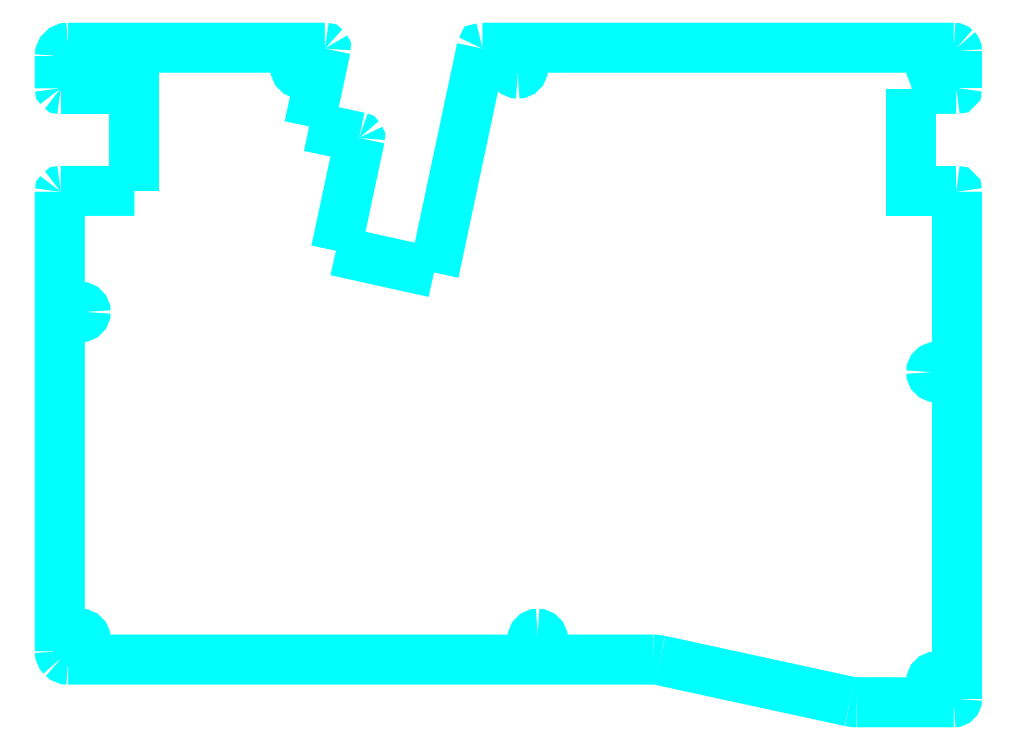
<metadata>
{"format":"dxf","ext":"dxf","renderer":"ezdxf+matplotlib","layout":"modelspace","background":"white","min_lineweight":24,"dpi":150}
</metadata>
<code>
0
SECTION
2
ENTITIES
0
SPLINE
8
0
70
8
71
3
72
8
73
4
74
0
40
0
40
0
40
0
40
0
40
1
40
1
40
1
40
1
10
56.88
20
197.5
30
0
10
56.93
20
197.5
30
0
10
56.98
20
197.5
30
0
10
57.01
20
197.5
30
0
0
SPLINE
8
0
70
8
71
3
72
8
73
4
74
0
40
0
40
0
40
0
40
0
40
1
40
1
40
1
40
1
10
57.01
20
197.5
30
0
10
57.04
20
197.5
30
0
10
57.05
20
197.4
30
0
10
57.04
20
197.4
30
0
0
SPLINE
8
0
70
8
71
3
72
8
73
4
74
0
40
0
40
0
40
0
40
0
40
1
40
1
40
1
40
1
10
57.04
20
197.4
30
0
10
56.66
20
195.6
30
0
10
53.83
20
182.3
30
0
10
53.83
20
182.3
30
0
0
SPLINE
8
0
70
8
71
3
72
8
73
4
74
0
40
0
40
0
40
0
40
0
40
1
40
1
40
1
40
1
10
53.83
20
182.3
30
0
10
53.83
20
182.3
30
0
10
62.3
20
180.5
30
0
10
63.56
20
180.2
30
0
0
SPLINE
8
0
70
8
71
3
72
8
73
4
74
0
40
0
40
0
40
0
40
0
40
1
40
1
40
1
40
1
10
63.56
20
180.2
30
0
10
63.6
20
180.2
30
0
10
63.64
20
180.2
30
0
10
63.66
20
180.1
30
0
0
SPLINE
8
0
70
8
71
3
72
8
73
4
74
0
40
0
40
0
40
0
40
0
40
1
40
1
40
1
40
1
10
63.66
20
180.1
30
0
10
63.68
20
180.1
30
0
10
63.69
20
180.1
30
0
10
63.68
20
180
30
0
0
SPLINE
8
0
70
8
71
3
72
8
73
4
74
0
40
0
40
0
40
0
40
0
40
1
40
1
40
1
40
1
10
63.68
20
180
30
0
10
63.26
20
178
30
0
10
59.02
20
158.2
30
0
10
59.02
20
158.2
30
0
0
SPLINE
8
0
70
8
71
3
72
8
73
4
74
0
40
0
40
0
40
0
40
0
40
1
40
1
40
1
40
1
10
78.06
20
153.9
30
0
10
78.06
20
153.9
30
0
10
86.75
20
194.8
30
0
10
87.29
20
197.4
30
0
0
SPLINE
8
0
70
8
71
3
72
8
73
4
74
0
40
0
40
0
40
0
40
0
40
1
40
1
40
1
40
1
10
87.29
20
197.4
30
0
10
87.31
20
197.5
30
0
10
87.37
20
197.5
30
0
10
87.45
20
197.5
30
0
0
SPLINE
8
0
70
8
71
3
72
8
73
4
74
0
40
0
40
0
40
0
40
0
40
1
40
1
40
1
40
1
10
87.45
20
197.5
30
0
10
91.1
20
197.5
30
0
10
170.9
20
197.5
30
0
10
178.9
20
197.5
30
0
0
SPLINE
8
0
70
8
71
3
72
8
73
4
74
0
40
0
40
0
40
0
40
0
40
1
40
1
40
1
40
1
10
178.9
20
197.5
30
0
10
179.1
20
197.5
30
0
10
179.2
20
197.5
30
0
10
179.4
20
197.4
30
0
0
SPLINE
8
0
70
8
71
3
72
8
73
4
74
0
40
0
40
0
40
0
40
0
40
1
40
1
40
1
40
1
10
179.4
20
197.4
30
0
10
179.5
20
197.2
30
0
10
179.5
20
197.1
30
0
10
179.5
20
196.9
30
0
0
SPLINE
8
0
70
8
71
3
72
8
73
4
74
0
40
0
40
0
40
0
40
0
40
1
40
1
40
1
40
1
10
179.5
20
196.9
30
0
10
179.5
20
195.2
30
0
10
179.5
20
190.6
30
0
10
179.5
20
189.7
30
0
0
SPLINE
8
0
70
8
71
3
72
8
73
4
74
0
40
0
40
0
40
0
40
0
40
1
40
1
40
1
40
1
10
179.5
20
189.7
30
0
10
179.5
20
189.6
30
0
10
179.5
20
189.6
30
0
10
179.4
20
189.6
30
0
0
SPLINE
8
0
70
8
71
3
72
8
73
4
74
0
40
0
40
0
40
0
40
0
40
1
40
1
40
1
40
1
10
179.4
20
189.6
30
0
10
178.2
20
189.6
30
0
10
170.7
20
189.6
30
0
10
170.7
20
189.6
30
0
0
LWPOLYLINE
8
0
90
2
70
0
10
59.02
20
158.2
30
0
10
78.06
20
153.9
30
0
0
SPLINE
8
0
70
8
71
3
72
8
73
4
74
0
40
0
40
0
40
0
40
0
40
1
40
1
40
1
40
1
10
179.4
20
169.8
30
0
10
179.5
20
169.8
30
0
10
179.5
20
169.7
30
0
10
179.5
20
169.6
30
0
0
SPLINE
8
0
70
8
71
3
72
8
73
4
74
0
40
0
40
0
40
0
40
0
40
1
40
1
40
1
40
1
10
179.5
20
169.6
30
0
10
179.5
20
165.4
30
0
10
179.5
20
79.47
30
0
10
179.5
20
71.19
30
0
0
SPLINE
8
0
70
8
71
3
72
8
73
4
74
0
40
0
40
0
40
0
40
0
40
1
40
1
40
1
40
1
10
179.5
20
71.19
30
0
10
179.5
20
70.83
30
0
10
179.3
20
70.55
30
0
10
178.9
20
70.55
30
0
0
SPLINE
8
0
70
8
71
3
72
8
73
4
74
0
40
0
40
0
40
0
40
0
40
1
40
1
40
1
40
1
10
178.9
20
70.55
30
0
10
175.9
20
70.55
30
0
10
163.2
20
70.55
30
0
10
160.1
20
70.55
30
0
0
SPLINE
8
0
70
8
71
3
72
8
73
4
74
0
40
0
40
0
40
0
40
0
40
1
40
1
40
1
40
1
10
160.1
20
70.55
30
0
10
159.6
20
70.55
30
0
10
159.2
20
70.6
30
0
10
158.7
20
70.69
30
0
0
SPLINE
8
0
70
8
71
3
72
8
73
4
74
0
40
0
40
0
40
0
40
0
40
1
40
1
40
1
40
1
10
158.7
20
70.69
30
0
10
154.1
20
71.71
30
0
10
126.6
20
77.67
30
0
10
121.9
20
78.69
30
0
0
SPLINE
8
0
70
8
71
3
72
8
73
4
74
0
40
0
40
0
40
0
40
0
40
1
40
1
40
1
40
1
10
121.9
20
78.69
30
0
10
121.5
20
78.78
30
0
10
121
20
78.83
30
0
10
120.6
20
78.83
30
0
0
SPLINE
8
0
70
8
71
3
72
8
73
4
74
0
40
0
40
0
40
0
40
0
40
1
40
1
40
1
40
1
10
120.6
20
78.83
30
0
10
111.7
20
78.83
30
0
10
20.32
20
78.83
30
0
10
7.063
20
78.83
30
0
0
SPLINE
8
0
70
8
71
3
72
8
73
4
74
0
40
0
40
0
40
0
40
0
40
1
40
1
40
1
40
1
10
7.063
20
78.83
30
0
10
6.639
20
78.83
30
0
10
6.232
20
79
30
0
10
5.932
20
79.3
30
0
0
SPLINE
8
0
70
8
71
3
72
8
73
4
74
0
40
0
40
0
40
0
40
0
40
1
40
1
40
1
40
1
10
5.932
20
79.3
30
0
10
5.632
20
79.6
30
0
10
5.463
20
80.01
30
0
10
5.463
20
80.43
30
0
0
SPLINE
8
0
70
8
71
3
72
8
73
4
74
0
40
0
40
0
40
0
40
0
40
1
40
1
40
1
40
1
10
5.463
20
80.43
30
0
10
5.463
20
92.26
30
0
10
5.463
20
165.7
30
0
10
5.463
20
169.6
30
0
0
SPLINE
8
0
70
8
71
3
72
8
73
4
74
0
40
0
40
0
40
0
40
0
40
1
40
1
40
1
40
1
10
5.463
20
169.6
30
0
10
5.463
20
169.6
30
0
10
5.48
20
169.7
30
0
10
5.51
20
169.7
30
0
0
SPLINE
8
0
70
8
71
3
72
8
73
4
74
0
40
0
40
0
40
0
40
0
40
1
40
1
40
1
40
1
10
5.51
20
169.7
30
0
10
5.54
20
169.8
30
0
10
5.581
20
169.8
30
0
10
5.623
20
169.8
30
0
0
SPLINE
8
0
70
8
71
3
72
8
73
4
74
0
40
0
40
0
40
0
40
0
40
1
40
1
40
1
40
1
10
5.623
20
169.8
30
0
10
7.202
20
169.8
30
0
10
19.93
20
169.8
30
0
10
19.93
20
169.8
30
0
0
LWPOLYLINE
8
0
90
3
70
0
10
170.7
20
189.6
30
0
10
170.7
20
169.8
30
0
10
179.4
20
169.8
30
0
0
SPLINE
8
0
70
8
71
3
72
8
73
4
74
0
40
0
40
0
40
0
40
0
40
1
40
1
40
1
40
1
10
5.623
20
189.5
30
0
10
5.581
20
189.5
30
0
10
5.54
20
189.5
30
0
10
5.51
20
189.6
30
0
0
SPLINE
8
0
70
8
71
3
72
8
73
4
74
0
40
0
40
0
40
0
40
0
40
1
40
1
40
1
40
1
10
5.51
20
189.6
30
0
10
5.48
20
189.6
30
0
10
5.463
20
189.6
30
0
10
5.463
20
189.7
30
0
0
SPLINE
8
0
70
8
71
3
72
8
73
4
74
0
40
0
40
0
40
0
40
0
40
1
40
1
40
1
40
1
10
5.463
20
189.7
30
0
10
5.463
20
190.5
30
0
10
5.463
20
193.9
30
0
10
5.463
20
195.9
30
0
0
SPLINE
8
0
70
8
71
3
72
8
73
4
74
0
40
0
40
0
40
0
40
0
40
1
40
1
40
1
40
1
10
5.463
20
195.9
30
0
10
5.463
20
196.8
30
0
10
6.18
20
197.5
30
0
10
7.063
20
197.5
30
0
0
SPLINE
8
0
70
8
71
3
72
8
73
4
74
0
40
0
40
0
40
0
40
0
40
1
40
1
40
1
40
1
10
7.063
20
197.5
30
0
10
15.42
20
197.5
30
0
10
53.79
20
197.5
30
0
10
56.88
20
197.5
30
0
0
LWPOLYLINE
8
0
90
3
70
0
10
19.93
20
169.8
30
0
10
19.93
20
189.5
30
0
10
5.623
20
189.5
30
0
0
SPLINE
8
0
70
8
71
3
72
8
73
4
74
0
40
0
40
0
40
0
40
0
40
1
40
1
40
1
40
1
10
175.5
20
73.55
30
0
10
175
20
73.55
30
0
10
174.5
20
74
30
0
10
174.5
20
74.55
30
0
0
SPLINE
8
0
70
8
71
3
72
8
73
4
74
0
40
0
40
0
40
0
40
0
40
1
40
1
40
1
40
1
10
174.5
20
74.55
30
0
10
174.5
20
75.1
30
0
10
175
20
75.55
30
0
10
175.5
20
75.55
30
0
0
SPLINE
8
0
70
8
71
3
72
8
73
4
74
0
40
0
40
0
40
0
40
0
40
1
40
1
40
1
40
1
10
175.5
20
75.55
30
0
10
176.1
20
75.55
30
0
10
176.5
20
75.1
30
0
10
176.5
20
74.55
30
0
0
SPLINE
8
0
70
8
71
3
72
8
73
4
74
0
40
0
40
0
40
0
40
0
40
1
40
1
40
1
40
1
10
176.5
20
74.55
30
0
10
176.5
20
74
30
0
10
176.1
20
73.55
30
0
10
175.5
20
73.55
30
0
0
LWPOLYLINE
8
0
90
1
70
1
10
56.88
20
197.5
30
0
0
SPLINE
8
0
70
8
71
3
72
8
73
4
74
0
40
0
40
0
40
0
40
0
40
1
40
1
40
1
40
1
10
9.465
20
81.83
30
0
10
8.912
20
81.83
30
0
10
8.463
20
82.28
30
0
10
8.463
20
82.83
30
0
0
SPLINE
8
0
70
8
71
3
72
8
73
4
74
0
40
0
40
0
40
0
40
0
40
1
40
1
40
1
40
1
10
8.463
20
82.83
30
0
10
8.463
20
83.38
30
0
10
8.912
20
83.83
30
0
10
9.465
20
83.83
30
0
0
SPLINE
8
0
70
8
71
3
72
8
73
4
74
0
40
0
40
0
40
0
40
0
40
1
40
1
40
1
40
1
10
9.465
20
83.83
30
0
10
10.01
20
83.83
30
0
10
10.46
20
83.38
30
0
10
10.46
20
82.83
30
0
0
SPLINE
8
0
70
8
71
3
72
8
73
4
74
0
40
0
40
0
40
0
40
0
40
1
40
1
40
1
40
1
10
10.46
20
82.83
30
0
10
10.46
20
82.28
30
0
10
10.01
20
81.83
30
0
10
9.465
20
81.83
30
0
0
LWPOLYLINE
8
0
90
1
70
1
10
175.5
20
73.55
30
0
0
SPLINE
8
0
70
8
71
3
72
8
73
4
74
0
40
0
40
0
40
0
40
0
40
1
40
1
40
1
40
1
10
98.17
20
81.83
30
0
10
97.61
20
81.83
30
0
10
97.17
20
82.28
30
0
10
97.17
20
82.83
30
0
0
SPLINE
8
0
70
8
71
3
72
8
73
4
74
0
40
0
40
0
40
0
40
0
40
1
40
1
40
1
40
1
10
97.17
20
82.83
30
0
10
97.17
20
83.38
30
0
10
97.61
20
83.83
30
0
10
98.17
20
83.83
30
0
0
SPLINE
8
0
70
8
71
3
72
8
73
4
74
0
40
0
40
0
40
0
40
0
40
1
40
1
40
1
40
1
10
98.17
20
83.83
30
0
10
98.72
20
83.83
30
0
10
99.17
20
83.38
30
0
10
99.17
20
82.83
30
0
0
SPLINE
8
0
70
8
71
3
72
8
73
4
74
0
40
0
40
0
40
0
40
0
40
1
40
1
40
1
40
1
10
99.17
20
82.83
30
0
10
99.17
20
82.28
30
0
10
98.72
20
81.83
30
0
10
98.17
20
81.83
30
0
0
LWPOLYLINE
8
0
90
1
70
1
10
9.465
20
81.83
30
0
0
SPLINE
8
0
70
8
71
3
72
8
73
4
74
0
40
0
40
0
40
0
40
0
40
1
40
1
40
1
40
1
10
175.5
20
133.6
30
0
10
175
20
133.6
30
0
10
174.5
20
134.1
30
0
10
174.5
20
134.6
30
0
0
SPLINE
8
0
70
8
71
3
72
8
73
4
74
0
40
0
40
0
40
0
40
0
40
1
40
1
40
1
40
1
10
174.5
20
134.6
30
0
10
174.5
20
135.2
30
0
10
175
20
135.6
30
0
10
175.5
20
135.6
30
0
0
SPLINE
8
0
70
8
71
3
72
8
73
4
74
0
40
0
40
0
40
0
40
0
40
1
40
1
40
1
40
1
10
175.5
20
135.6
30
0
10
176.1
20
135.6
30
0
10
176.5
20
135.2
30
0
10
176.5
20
134.6
30
0
0
SPLINE
8
0
70
8
71
3
72
8
73
4
74
0
40
0
40
0
40
0
40
0
40
1
40
1
40
1
40
1
10
176.5
20
134.6
30
0
10
176.5
20
134.1
30
0
10
176.1
20
133.6
30
0
10
175.5
20
133.6
30
0
0
LWPOLYLINE
8
0
90
1
70
1
10
98.17
20
81.83
30
0
0
SPLINE
8
0
70
8
71
3
72
8
73
4
74
0
40
0
40
0
40
0
40
0
40
1
40
1
40
1
40
1
10
9.465
20
145.3
30
0
10
8.912
20
145.3
30
0
10
8.463
20
145.7
30
0
10
8.463
20
146.3
30
0
0
SPLINE
8
0
70
8
71
3
72
8
73
4
74
0
40
0
40
0
40
0
40
0
40
1
40
1
40
1
40
1
10
8.463
20
146.3
30
0
10
8.463
20
146.8
30
0
10
8.912
20
147.3
30
0
10
9.465
20
147.3
30
0
0
SPLINE
8
0
70
8
71
3
72
8
73
4
74
0
40
0
40
0
40
0
40
0
40
1
40
1
40
1
40
1
10
9.465
20
147.3
30
0
10
10.01
20
147.3
30
0
10
10.46
20
146.8
30
0
10
10.46
20
146.3
30
0
0
SPLINE
8
0
70
8
71
3
72
8
73
4
74
0
40
0
40
0
40
0
40
0
40
1
40
1
40
1
40
1
10
10.46
20
146.3
30
0
10
10.46
20
145.7
30
0
10
10.01
20
145.3
30
0
10
9.465
20
145.3
30
0
0
LWPOLYLINE
8
0
90
1
70
1
10
175.5
20
133.6
30
0
0
SPLINE
8
0
70
8
71
3
72
8
73
4
74
0
40
0
40
0
40
0
40
0
40
1
40
1
40
1
40
1
10
9.465
20
192.5
30
0
10
8.912
20
192.5
30
0
10
8.463
20
193
30
0
10
8.463
20
193.5
30
0
0
SPLINE
8
0
70
8
71
3
72
8
73
4
74
0
40
0
40
0
40
0
40
0
40
1
40
1
40
1
40
1
10
8.463
20
193.5
30
0
10
8.463
20
194.1
30
0
10
8.912
20
194.5
30
0
10
9.465
20
194.5
30
0
0
SPLINE
8
0
70
8
71
3
72
8
73
4
74
0
40
0
40
0
40
0
40
0
40
1
40
1
40
1
40
1
10
9.465
20
194.5
30
0
10
10.01
20
194.5
30
0
10
10.46
20
194.1
30
0
10
10.46
20
193.5
30
0
0
SPLINE
8
0
70
8
71
3
72
8
73
4
74
0
40
0
40
0
40
0
40
0
40
1
40
1
40
1
40
1
10
10.46
20
193.5
30
0
10
10.46
20
193
30
0
10
10.01
20
192.5
30
0
10
9.465
20
192.5
30
0
0
LWPOLYLINE
8
0
90
1
70
1
10
9.465
20
145.3
30
0
0
SPLINE
8
0
70
8
71
3
72
8
73
4
74
0
40
0
40
0
40
0
40
0
40
1
40
1
40
1
40
1
10
175.5
20
192.5
30
0
10
175
20
192.5
30
0
10
174.5
20
193
30
0
10
174.5
20
193.5
30
0
0
SPLINE
8
0
70
8
71
3
72
8
73
4
74
0
40
0
40
0
40
0
40
0
40
1
40
1
40
1
40
1
10
174.5
20
193.5
30
0
10
174.5
20
194.1
30
0
10
175
20
194.5
30
0
10
175.5
20
194.5
30
0
0
SPLINE
8
0
70
8
71
3
72
8
73
4
74
0
40
0
40
0
40
0
40
0
40
1
40
1
40
1
40
1
10
175.5
20
194.5
30
0
10
176.1
20
194.5
30
0
10
176.5
20
194.1
30
0
10
176.5
20
193.5
30
0
0
SPLINE
8
0
70
8
71
3
72
8
73
4
74
0
40
0
40
0
40
0
40
0
40
1
40
1
40
1
40
1
10
176.5
20
193.5
30
0
10
176.5
20
193
30
0
10
176.1
20
192.5
30
0
10
175.5
20
192.5
30
0
0
LWPOLYLINE
8
0
90
1
70
1
10
9.465
20
192.5
30
0
0
SPLINE
8
0
70
8
71
3
72
8
73
4
74
0
40
0
40
0
40
0
40
0
40
1
40
1
40
1
40
1
10
94.31
20
192.5
30
0
10
93.75
20
192.5
30
0
10
93.31
20
193
30
0
10
93.31
20
193.5
30
0
0
SPLINE
8
0
70
8
71
3
72
8
73
4
74
0
40
0
40
0
40
0
40
0
40
1
40
1
40
1
40
1
10
93.31
20
193.5
30
0
10
93.31
20
194.1
30
0
10
93.75
20
194.5
30
0
10
94.31
20
194.5
30
0
0
SPLINE
8
0
70
8
71
3
72
8
73
4
74
0
40
0
40
0
40
0
40
0
40
1
40
1
40
1
40
1
10
94.31
20
194.5
30
0
10
94.86
20
194.5
30
0
10
95.31
20
194.1
30
0
10
95.31
20
193.5
30
0
0
SPLINE
8
0
70
8
71
3
72
8
73
4
74
0
40
0
40
0
40
0
40
0
40
1
40
1
40
1
40
1
10
95.31
20
193.5
30
0
10
95.31
20
193
30
0
10
94.86
20
192.5
30
0
10
94.31
20
192.5
30
0
0
LWPOLYLINE
8
0
90
1
70
1
10
175.5
20
192.5
30
0
0
SPLINE
8
0
70
8
71
3
72
8
73
4
74
0
40
0
40
0
40
0
40
0
40
1
40
1
40
1
40
1
10
52.2
20
192.5
30
0
10
51.65
20
192.5
30
0
10
51.2
20
193
30
0
10
51.2
20
193.5
30
0
0
SPLINE
8
0
70
8
71
3
72
8
73
4
74
0
40
0
40
0
40
0
40
0
40
1
40
1
40
1
40
1
10
51.2
20
193.5
30
0
10
51.2
20
194.1
30
0
10
51.65
20
194.5
30
0
10
52.2
20
194.5
30
0
0
SPLINE
8
0
70
8
71
3
72
8
73
4
74
0
40
0
40
0
40
0
40
0
40
1
40
1
40
1
40
1
10
52.2
20
194.5
30
0
10
52.75
20
194.5
30
0
10
53.2
20
194.1
30
0
10
53.2
20
193.5
30
0
0
SPLINE
8
0
70
8
71
3
72
8
73
4
74
0
40
0
40
0
40
0
40
0
40
1
40
1
40
1
40
1
10
53.2
20
193.5
30
0
10
53.2
20
193
30
0
10
52.75
20
192.5
30
0
10
52.2
20
192.5
30
0
0
LWPOLYLINE
8
0
90
1
70
1
10
94.31
20
192.5
30
0
0
LWPOLYLINE
8
0
90
1
70
1
10
52.2
20
192.5
30
0
0
ENDSEC
0
EOF

</code>
